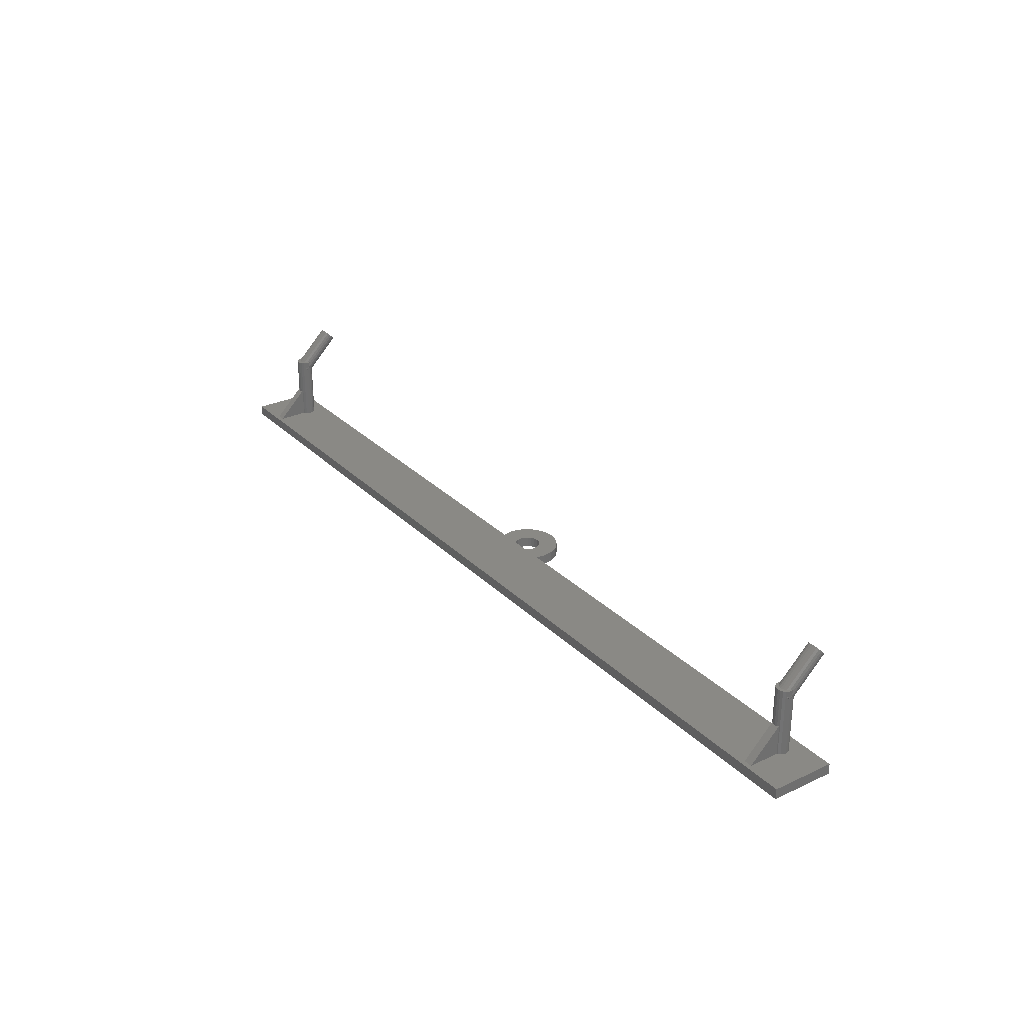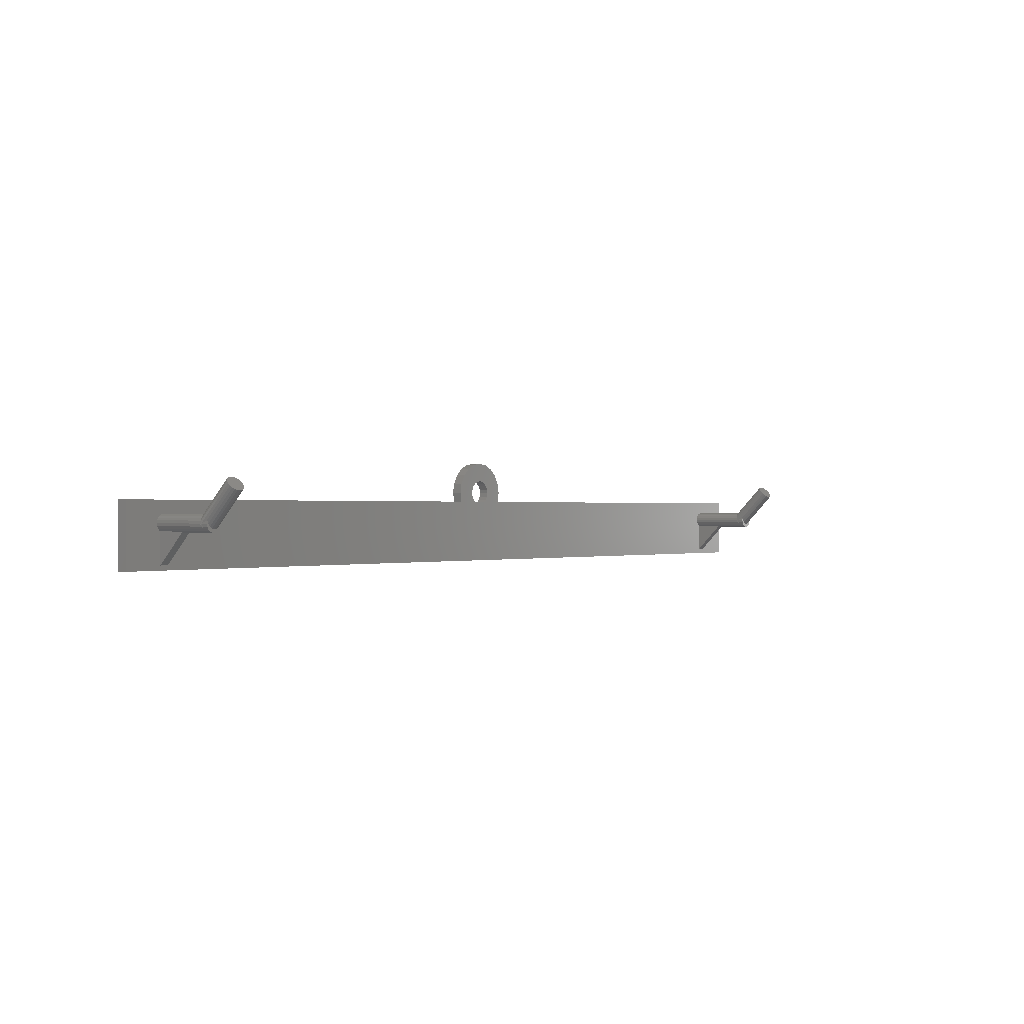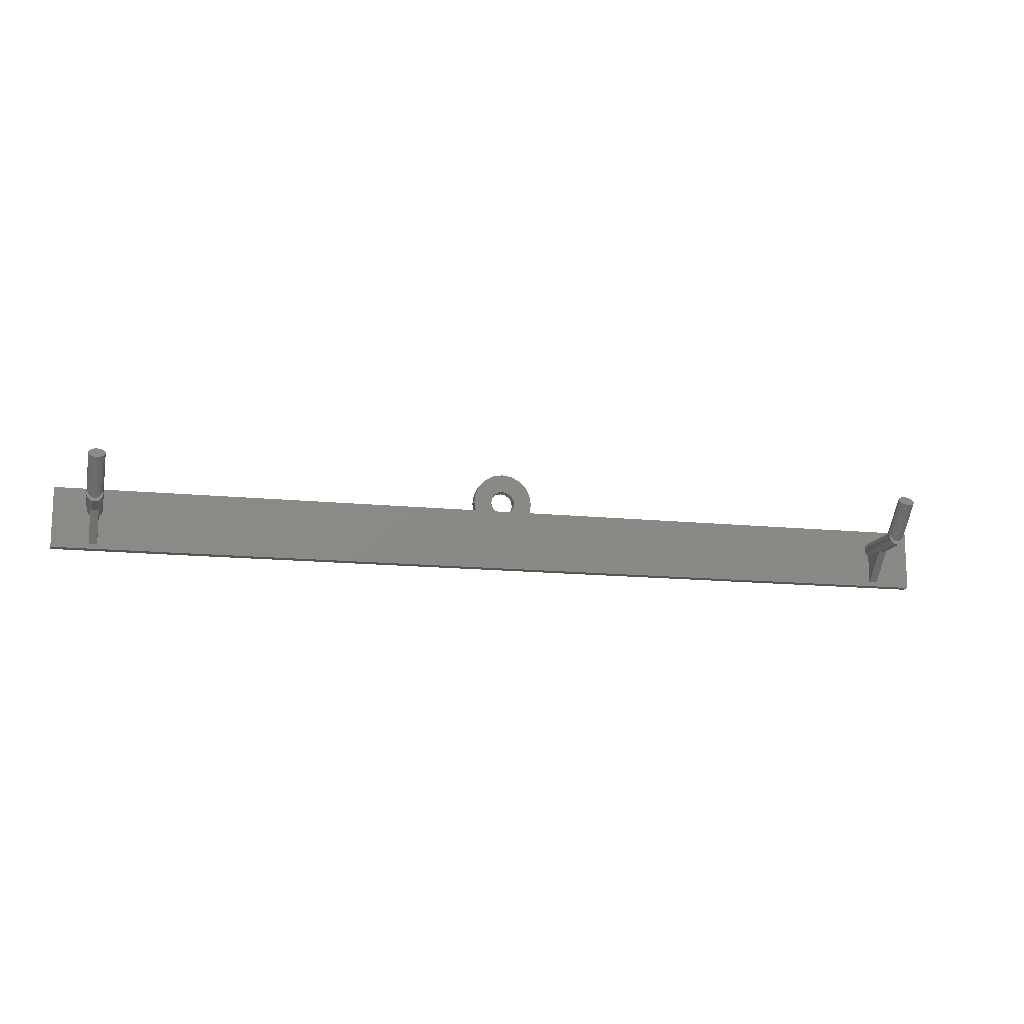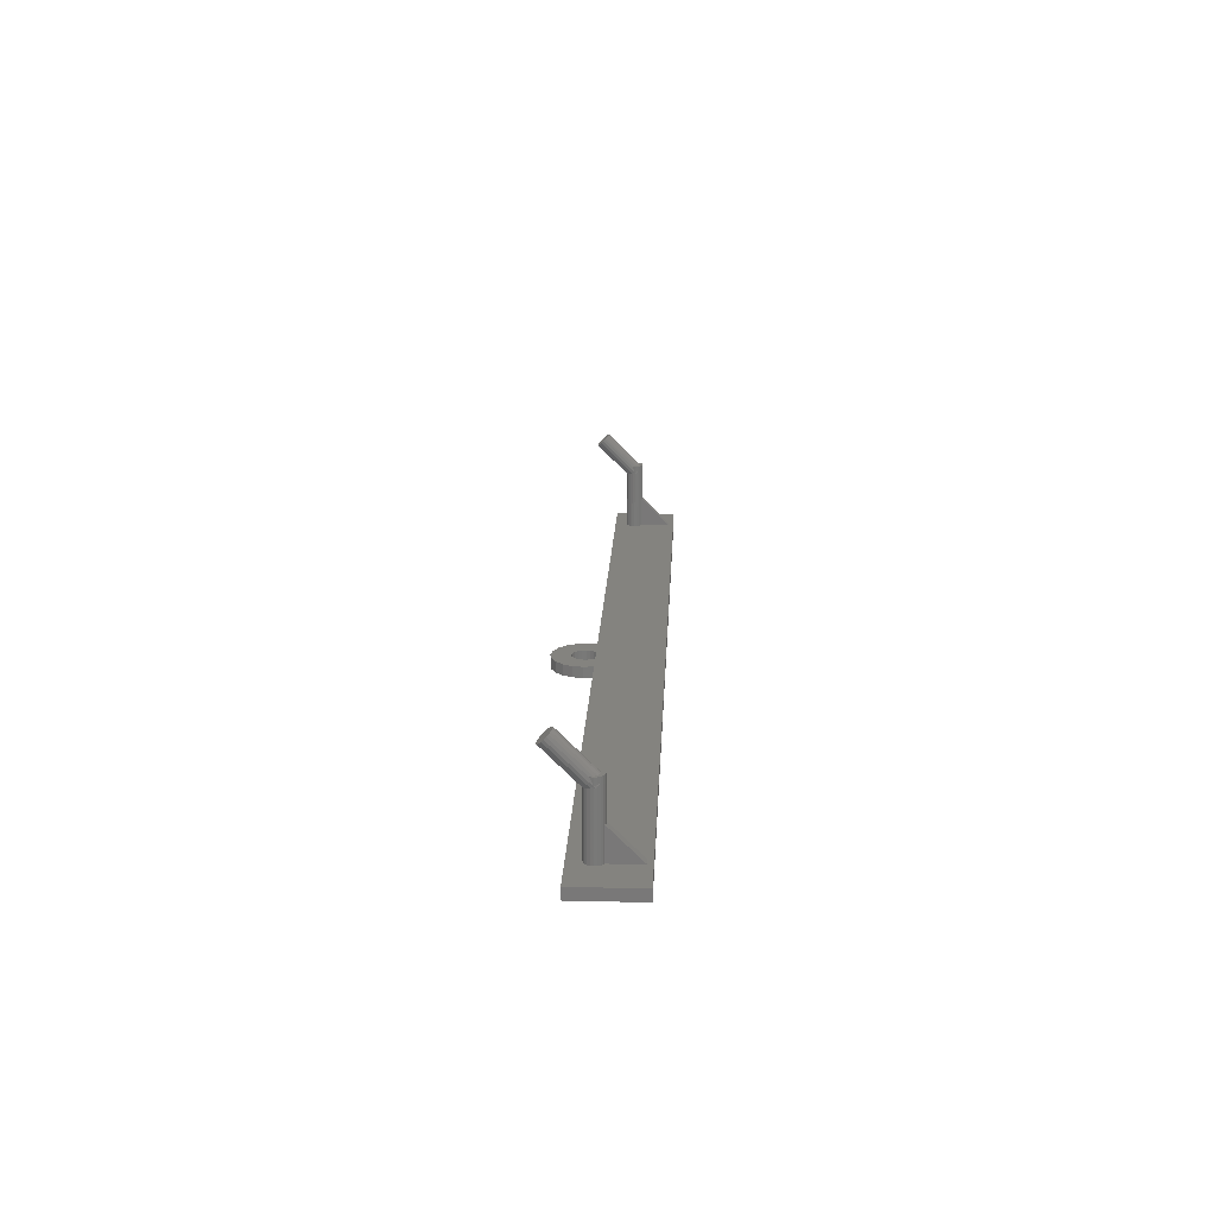
<metadata>
{"format":"stl","ext":"stl","renderer":"f3d","projection":"perspective","resolution":1024,"background":"white","views":[{"elev":28.7,"azim":55.0,"up":"+Z"},{"elev":0.0,"azim":-50.5,"up":"+Y"},{"elev":-13.8,"azim":-13.1,"up":"+Y"},{"elev":18.3,"azim":-87.4,"up":"+Z"}]}
</metadata>
<code>
# stl→obj: 281 verts, 564 faces
v 109.6 12.07 2.5
v 108.6 14.16 0
v 108.6 14.16 2.5
v 109.6 12.07 0
v 110 9.75 2.5
v 110 9.75 0
v 106.9 15.82 2.5
v 106.9 15.82 0
v 104.8 16.88 0
v 102.5 17.25 2.5
v 104.8 16.88 2.5
v 102.5 17.25 0
v 215 -7.5 0
v 109.6 7.5 0
v 215 7.5 0
v 105.5 9.75 0
v 105.4 10.68 0
v 105.4 8.823 0
v 104.9 7.987 0
v 104.4 7.5 0
v 100.6 7.5 0
v 95.36 7.5 0
v 99.5 9.75 0
v 99.65 8.823 0
v 96.43 14.16 0
v 98.09 15.82 0
v 100.1 7.987 0
v 95.37 12.07 0
v 95 9.75 0
v -10 -7.5 0
v -10 7.5 0
v 104.9 11.51 0
v 104.3 12.18 0
v 103.4 12.6 0
v 102.5 12.75 0
v 101.6 12.6 0
v 100.2 16.88 0
v 100.7 12.18 0
v 100.1 11.51 0
v 99.65 10.68 0
v 95.37 12.07 2.5
v 95 9.75 2.5
v 98.09 15.82 2.5
v 100.2 16.88 2.5
v 95.36 7.5 2.5
v 96.43 14.16 2.5
v 105.5 9.75 2.5
v -1 0.7925 2.5
v -1.176 0.882 2.5
v -1 -6.4 2.5
v 1.902 3.118 2.5
v 2 2.5 2.5
v 1.618 3.676 2.5
v 1.176 4.118 2.5
v 0.618 4.402 2.5
v -10 7.5 2.5
v -1.902 3.118 2.5
v -2 2.5 2.5
v -1.618 3.676 2.5
v -1.176 4.118 2.5
v -0.618 4.402 2.5
v 0 4.5 2.5
v 99.5 9.75 2.5
v 105.4 10.68 2.5
v 104.9 11.51 2.5
v 104.3 12.18 2.5
v 103.4 12.6 2.5
v 102.5 12.75 2.5
v 101.6 12.6 2.5
v 100.7 12.18 2.5
v 100.1 11.51 2.5
v 99.65 10.68 2.5
v 204 0.7925 2.5
v 203.8 0.882 2.5
v 204 -6.4 2.5
v 206.9 1.882 2.5
v 215 7.5 2.5
v 207 2.5 2.5
v 206.9 3.118 2.5
v 206.6 3.676 2.5
v 206.2 4.118 2.5
v 205.6 4.402 2.5
v 205 4.5 2.5
v 204.4 4.402 2.5
v 203.1 3.118 2.5
v 109.6 7.5 2.5
v 203 2.5 2.5
v 203.4 3.676 2.5
v 203.8 4.118 2.5
v 215 -7.5 2.5
v 206.6 1.324 2.5
v 206 -6.4 2.5
v 206.2 0.882 2.5
v 206 0.7925 2.5
v 203.4 1.324 2.5
v 203.1 1.882 2.5
v 105.4 8.823 2.5
v 104.9 7.987 2.5
v 104.4 7.5 2.5
v 100.6 7.5 2.5
v 99.65 8.823 2.5
v 100.1 7.987 2.5
v 1 -6.4 2.5
v 1.902 1.882 2.5
v 1.618 1.324 2.5
v 1.176 0.882 2.5
v 1 0.7925 2.5
v -10 -7.5 2.5
v -1.618 1.324 2.5
v -1.902 1.882 2.5
v 1 0.7925 9.693
v -1 0.7925 9.693
v 0.618 0.5979 9.498
v 0 0.5 9.4
v -0.618 0.5979 9.498
v 1.618 3.676 16.33
v 1.902 3.118 16.56
v 1.902 3.118 18.31
v 1.862 3.196 18.5
v 1.902 3.118 18.5
v 1.908 3.082 16.58
v 2 2.5 16.82
v 2 2.5 18.5
v 1.996 2.527 16.88
v 0 4.5 15.99
v -0.06575 4.49 16
v -0.618 4.402 16.03
v -1.618 3.676 16.33
v -1.902 3.118 16.56
v -1.862 3.196 18.5
v -1.902 3.118 18.31
v -1.902 3.118 18.5
v -1.176 4.118 16.15
v -1.996 2.477 16.83
v -2 2.5 18.5
v -2 2.5 16.82
v -1.902 1.882 17.08
v -1.902 1.882 18.5
v -1.97 2.313 16.37
v -1.923 2.012 16.67
v -1.902 1.882 16.8
v 1.176 4.118 16.15
v 0.06575 4.49 16
v 0.618 4.402 16.03
v 0 0.5 18.5
v -0.618 0.5979 18.5
v -1.66 1.407 17.27
v -1.618 1.324 18.5
v 1.176 0.882 18.5
v 1.618 1.324 18.5
v 1.97 2.313 16.37
v 1.923 2.012 16.67
v 1.902 1.882 16.8
v 1.996 2.477 16.83
v 1.902 1.882 17.08
v 1.902 1.882 18.5
v 1.66 1.407 17.27
v -1.908 3.082 16.58
v -1.996 2.527 16.88
v -1.176 0.882 18.5
v 0.618 0.5979 18.5
v 1.618 2.517 18.5
v 1.176 1.892 18.5
v 1.121 1.852 18.5
v 0.618 1.49 18.5
v 0.04302 1.361 18.5
v 0 1.352 18.5
v -0.04302 1.361 18.5
v -0.618 1.49 18.5
v -1.121 1.852 18.5
v -1.176 1.892 18.5
v -1.618 2.517 18.5
v 2 10.67 24.99
v 1.902 11.1 24.55
v -2 2.18 16.5
v 1.618 11.5 24.15
v 2 2.18 16.5
v 1.176 11.81 23.84
v 0 12.08 23.57
v -0.618 12.01 23.64
v 0 9.251 26.4
v 0.618 9.32 26.33
v -1.176 11.81 23.84
v 0.618 12.01 23.64
v 1.176 9.521 26.13
v 1.618 9.834 25.82
v -0.618 9.32 26.33
v -2 10.67 24.99
v -1.902 11.1 24.55
v 1.902 10.23 25.42
v 1.902 1.743 16.94
v -1.902 1.743 16.94
v -1.902 10.23 25.42
v -1.618 11.5 24.15
v -1.176 9.521 26.13
v -1.618 9.834 25.82
v 206 0.7925 9.693
v 204 0.7925 9.693
v 205.6 0.5979 9.498
v 205 0.5 9.4
v 204.4 0.5979 9.498
v 206.6 3.676 16.33
v 206.9 3.118 16.56
v 206.9 3.118 18.31
v 206.9 3.196 18.5
v 206.9 3.118 18.5
v 206.9 3.082 16.58
v 207 2.5 16.82
v 207 2.5 18.5
v 207 2.527 16.88
v 205 4.5 15.99
v 204.9 4.49 16
v 204.4 4.402 16.03
v 203.4 3.676 16.33
v 203.1 3.118 16.56
v 203.1 3.196 18.5
v 203.1 3.118 18.31
v 203.1 3.118 18.5
v 203.8 4.118 16.15
v 203 2.477 16.83
v 203 2.5 18.5
v 203 2.5 16.82
v 203.1 1.882 17.08
v 203.1 1.882 18.5
v 203 2.313 16.37
v 203.1 2.012 16.67
v 203.1 1.882 16.8
v 206.2 4.118 16.15
v 205.1 4.49 16
v 205.6 4.402 16.03
v 205 0.5 18.5
v 204.4 0.5979 18.5
v 203.3 1.407 17.27
v 203.4 1.324 18.5
v 206.2 0.882 18.5
v 206.6 1.324 18.5
v 207 2.313 16.37
v 206.9 2.012 16.67
v 206.9 1.882 16.8
v 207 2.477 16.83
v 206.9 1.882 17.08
v 206.9 1.882 18.5
v 206.7 1.407 17.27
v 203.1 3.082 16.58
v 203 2.527 16.88
v 203.8 0.882 18.5
v 205.6 0.5979 18.5
v 206.6 2.517 18.5
v 206.2 1.892 18.5
v 206.1 1.852 18.5
v 205.6 1.49 18.5
v 205 1.361 18.5
v 205 1.352 18.5
v 204.4 1.49 18.5
v 203.9 1.852 18.5
v 203.8 1.892 18.5
v 203.4 2.517 18.5
v 207 10.67 24.99
v 206.9 11.1 24.55
v 203 2.18 16.5
v 206.6 11.5 24.15
v 207 2.18 16.5
v 206.2 11.81 23.84
v 205 12.08 23.57
v 204.4 12.01 23.64
v 205.6 9.32 26.33
v 205 9.251 26.4
v 203.8 11.81 23.84
v 205.6 12.01 23.64
v 206.2 9.521 26.13
v 206.6 9.834 25.82
v 204.4 9.32 26.33
v 203 10.67 24.99
v 203.1 11.1 24.55
v 206.9 10.23 25.42
v 206.9 1.743 16.94
v 203.1 1.743 16.94
v 203.1 10.23 25.42
v 203.4 11.5 24.15
v 203.8 9.521 26.13
v 203.4 9.834 25.82
f 1 2 3
f 2 1 4
f 5 4 1
f 4 5 6
f 2 7 3
f 7 2 8
f 9 10 11
f 10 9 12
f 13 14 15
f 6 16 4
f 4 17 2
f 4 16 17
f 14 18 16
f 14 19 18
f 20 14 13
f 14 20 19
f 13 21 20
f 22 23 24
f 23 25 26
f 22 24 27
f 23 28 25
f 22 27 21
f 23 22 29
f 30 21 13
f 21 30 22
f 22 30 31
f 16 6 14
f 32 2 17
f 2 32 8
f 33 8 32
f 8 33 9
f 34 9 33
f 35 9 34
f 35 12 9
f 36 12 35
f 37 36 38
f 36 37 12
f 26 38 39
f 26 39 40
f 26 40 23
f 38 26 37
f 23 29 28
f 29 41 28
f 41 29 42
f 8 11 7
f 11 8 9
f 37 43 44
f 43 37 26
f 12 44 10
f 44 12 37
f 22 42 29
f 42 22 45
f 28 46 25
f 46 28 41
f 26 46 43
f 46 26 25
f 47 5 1
f 48 49 50
f 45 51 52
f 45 53 51
f 45 54 53
f 45 55 54
f 56 55 45
f 57 56 58
f 59 56 57
f 60 56 59
f 61 56 60
f 62 56 61
f 55 56 62
f 63 42 45
f 1 64 47
f 3 65 64
f 66 7 11
f 7 66 65
f 11 67 66
f 10 67 11
f 10 68 67
f 10 69 68
f 44 69 10
f 69 44 70
f 43 70 44
f 70 43 71
f 46 71 43
f 71 46 72
f 73 74 75
f 76 77 78
f 77 79 78
f 77 80 79
f 77 81 80
f 77 82 81
f 77 83 82
f 77 84 83
f 85 86 87
f 88 86 85
f 89 86 88
f 84 86 89
f 86 84 77
f 77 76 90
f 91 90 76
f 92 91 93
f 92 93 94
f 91 92 90
f 75 90 92
f 95 75 74
f 96 75 95
f 86 96 87
f 96 86 75
f 64 1 3
f 65 3 7
f 5 47 86
f 97 86 47
f 98 86 97
f 99 86 98
f 86 99 75
f 100 75 99
f 41 72 46
f 72 41 63
f 42 63 41
f 63 45 101
f 101 45 102
f 102 45 100
f 103 100 45
f 104 45 52
f 103 45 104
f 100 103 75
f 103 104 105
f 103 105 106
f 103 106 107
f 75 103 90
f 108 103 50
f 109 50 49
f 108 109 110
f 56 110 58
f 110 56 108
f 103 108 90
f 109 108 50
f 86 6 5
f 6 86 14
f 17 65 32
f 65 17 64
f 16 64 17
f 64 16 47
f 33 65 66
f 65 33 32
f 38 69 70
f 69 38 36
f 20 98 19
f 98 20 99
f 72 39 71
f 39 72 40
f 18 47 16
f 47 18 97
f 63 40 72
f 40 63 23
f 19 97 18
f 97 19 98
f 35 67 68
f 67 35 34
f 34 66 67
f 66 34 33
f 102 24 101
f 24 102 27
f 36 68 69
f 68 36 35
f 100 27 102
f 27 100 21
f 39 70 71
f 70 39 38
f 101 23 63
f 23 101 24
f 111 103 107
f 48 50 112
f 113 103 111
f 114 103 113
f 50 114 115
f 50 115 112
f 114 50 103
f 51 116 117
f 116 51 53
f 118 119 120
f 52 117 121
f 52 121 122
f 117 52 51
f 123 118 120
f 118 123 124
f 124 123 122
f 61 125 62
f 125 61 126
f 126 61 127
f 57 128 59
f 128 57 129
f 130 131 132
f 59 133 60
f 133 59 128
f 134 135 136
f 137 135 134
f 135 137 138
f 58 139 136
f 110 139 58
f 139 110 140
f 140 110 141
f 53 142 116
f 142 53 54
f 55 143 144
f 55 125 143
f 125 55 62
f 115 145 146
f 145 115 114
f 60 127 61
f 127 60 133
f 109 141 110
f 141 109 147
f 147 138 137
f 147 148 138
f 148 147 109
f 149 105 150
f 105 149 106
f 151 52 122
f 104 151 152
f 104 152 153
f 151 104 52
f 123 154 122
f 155 123 156
f 123 155 154
f 156 157 155
f 157 156 150
f 105 153 157
f 105 157 150
f 153 105 104
f 58 129 57
f 129 58 158
f 158 58 136
f 135 131 159
f 135 159 136
f 131 135 132
f 160 112 146
f 49 112 160
f 112 49 48
f 146 112 115
f 161 111 149
f 111 161 113
f 106 111 107
f 111 106 149
f 54 144 142
f 144 54 55
f 145 113 161
f 113 145 114
f 162 123 120
f 162 120 119
f 123 162 156
f 163 156 162
f 156 163 150
f 164 150 163
f 150 164 149
f 165 149 164
f 165 161 149
f 166 161 165
f 145 166 167
f 166 145 161
f 168 145 167
f 146 168 169
f 168 146 145
f 160 169 170
f 148 170 171
f 169 160 146
f 138 171 172
f 170 148 160
f 132 172 130
f 172 132 135
f 171 138 148
f 172 135 138
f 49 148 109
f 148 49 160
f 173 117 174
f 117 173 121
f 140 175 139
f 174 116 176
f 116 174 117
f 177 151 122
f 122 121 173
f 176 142 178
f 142 176 116
f 179 126 180
f 126 179 125
f 181 166 182
f 166 181 167
f 183 127 133
f 127 183 180
f 178 179 173
f 144 178 142
f 178 144 184
f 185 162 186
f 162 185 163
f 176 178 173
f 144 143 184
f 187 169 168
f 177 152 151
f 129 188 189
f 188 129 158
f 164 185 182
f 185 164 163
f 182 187 181
f 173 186 190
f 186 162 119
f 119 190 186
f 190 119 118
f 155 157 191
f 181 168 167
f 168 181 187
f 175 137 134
f 137 175 192
f 193 159 131
f 174 176 173
f 143 179 184
f 179 143 125
f 184 179 178
f 139 175 136
f 158 136 188
f 189 188 194
f 126 127 180
f 182 165 164
f 182 166 165
f 179 182 185
f 182 179 187
f 179 185 186
f 187 179 195
f 179 186 173
f 195 179 196
f 196 179 188
f 153 191 157
f 177 153 152
f 153 177 191
f 196 188 193
f 188 159 193
f 159 188 136
f 136 175 134
f 172 195 196
f 195 172 171
f 170 195 171
f 195 170 187
f 193 130 196
f 130 193 131
f 196 130 172
f 137 192 147
f 192 141 147
f 175 141 192
f 141 175 140
f 155 177 154
f 177 155 191
f 190 118 124
f 122 154 177
f 124 173 190
f 173 124 122
f 187 170 169
f 183 188 179
f 180 183 179
f 194 188 183
f 128 189 194
f 189 128 129
f 133 194 183
f 194 133 128
f 197 92 94
f 73 75 198
f 199 92 197
f 200 92 199
f 75 200 201
f 75 201 198
f 200 75 92
f 79 202 203
f 202 79 80
f 204 205 206
f 78 203 207
f 78 207 208
f 203 78 79
f 209 204 206
f 204 209 210
f 210 209 208
f 84 211 83
f 211 84 212
f 212 84 213
f 85 214 88
f 214 85 215
f 216 217 218
f 88 219 89
f 219 88 214
f 220 221 222
f 223 221 220
f 221 223 224
f 87 225 222
f 96 225 87
f 225 96 226
f 226 96 227
f 80 228 202
f 228 80 81
f 82 229 230
f 82 211 229
f 211 82 83
f 201 231 232
f 231 201 200
f 89 213 84
f 213 89 219
f 95 227 96
f 227 95 233
f 233 224 223
f 233 234 224
f 234 233 95
f 235 91 236
f 91 235 93
f 237 78 208
f 76 237 238
f 76 238 239
f 237 76 78
f 209 240 208
f 241 209 242
f 209 241 240
f 242 243 241
f 243 242 236
f 91 239 243
f 91 243 236
f 239 91 76
f 87 215 85
f 215 87 244
f 244 87 222
f 221 217 245
f 221 245 222
f 217 221 218
f 246 198 232
f 74 198 246
f 198 74 73
f 232 198 201
f 247 197 235
f 197 247 199
f 93 197 94
f 197 93 235
f 81 230 228
f 230 81 82
f 231 199 247
f 199 231 200
f 248 209 206
f 248 206 205
f 209 248 242
f 249 242 248
f 242 249 236
f 250 236 249
f 236 250 235
f 251 235 250
f 251 247 235
f 252 247 251
f 231 252 253
f 252 231 247
f 252 231 253
f 232 252 254
f 252 232 231
f 246 254 255
f 234 255 256
f 254 246 232
f 224 256 257
f 255 234 246
f 218 257 216
f 257 218 221
f 256 224 234
f 257 221 224
f 74 234 95
f 234 74 246
f 258 203 259
f 203 258 207
f 226 260 225
f 259 202 261
f 202 259 203
f 262 237 208
f 208 207 258
f 261 228 263
f 228 261 202
f 264 212 265
f 212 264 211
f 253 266 267
f 266 253 252
f 265 219 268
f 219 265 213
f 263 264 258
f 228 269 263
f 269 228 230
f 270 248 271
f 248 270 249
f 261 263 258
f 230 229 269
f 272 254 252
f 262 238 237
f 215 273 274
f 273 215 244
f 266 249 270
f 249 266 250
f 266 272 267
f 258 271 275
f 271 248 205
f 205 275 271
f 275 205 204
f 241 243 276
f 253 272 252
f 272 253 267
f 260 223 220
f 223 260 277
f 278 245 217
f 259 261 258
f 229 264 269
f 264 229 211
f 269 264 263
f 225 260 222
f 244 222 273
f 274 273 279
f 212 213 265
f 266 251 250
f 266 252 251
f 264 266 270
f 266 264 272
f 264 270 271
f 272 264 280
f 264 271 258
f 280 264 281
f 281 264 273
f 239 276 243
f 262 239 238
f 239 262 276
f 281 273 278
f 273 245 278
f 245 273 222
f 222 260 220
f 257 280 281
f 280 257 256
f 256 272 280
f 272 256 255
f 278 216 281
f 216 278 217
f 281 216 257
f 223 277 233
f 277 227 233
f 260 227 277
f 227 260 226
f 241 262 240
f 262 241 276
f 275 204 210
f 208 240 262
f 210 258 275
f 258 210 208
f 272 255 254
f 268 273 264
f 265 268 264
f 279 273 268
f 214 274 279
f 274 214 215
f 219 279 268
f 279 219 214
f 90 15 77
f 15 90 13
f 30 56 31
f 56 30 108
f 22 56 45
f 56 22 31
f 15 86 77
f 86 15 14
f 20 100 99
f 100 20 21
f 30 90 108
f 90 30 13

</code>
